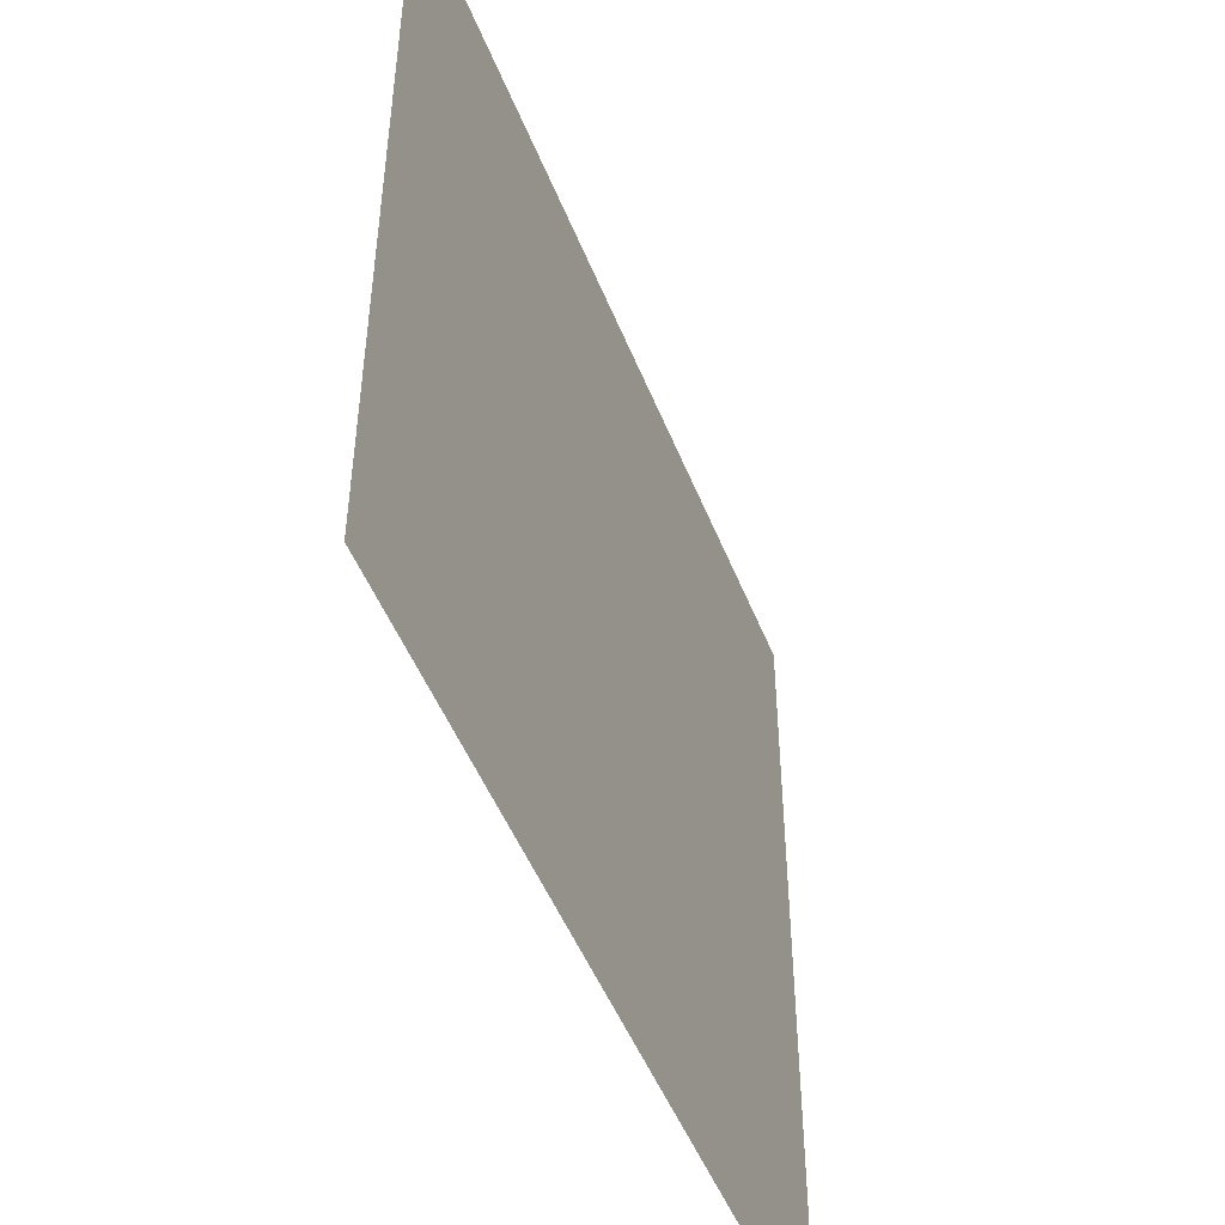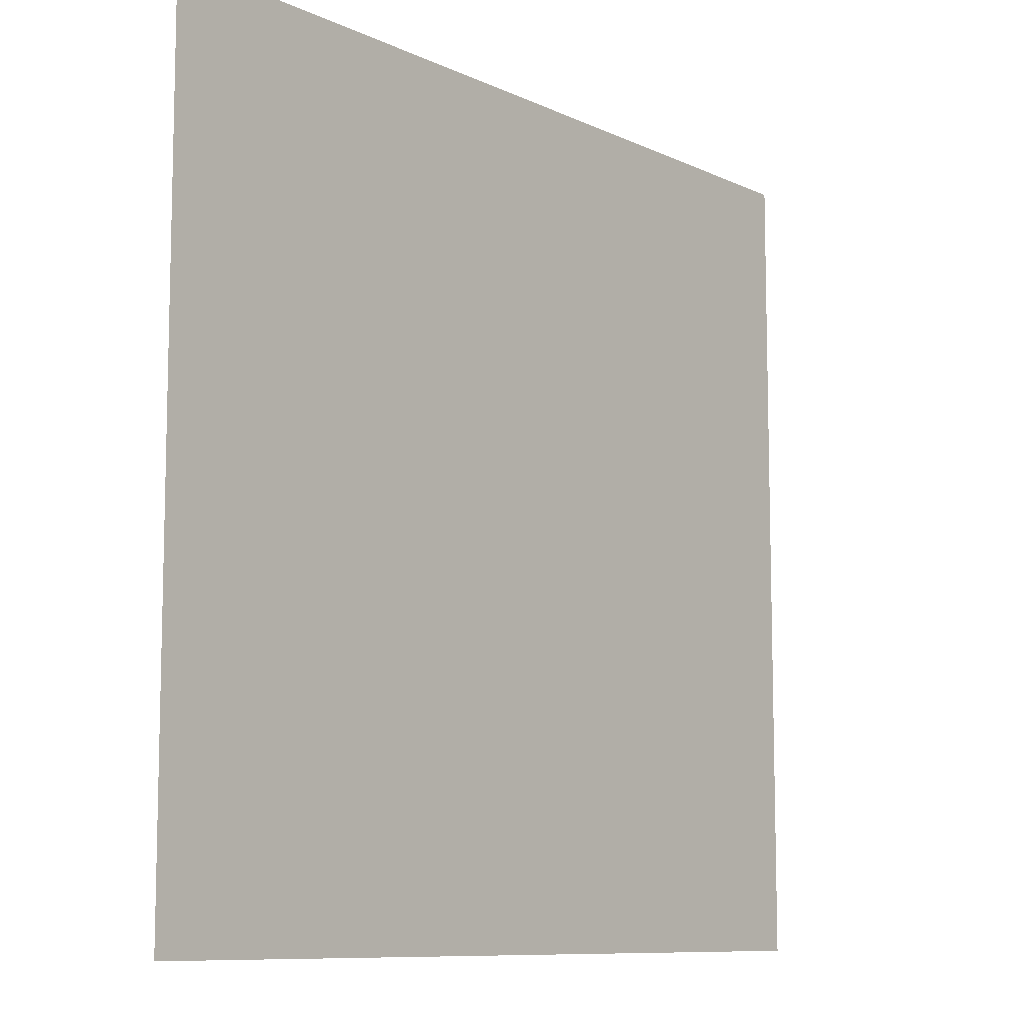
<metadata>
{"format":"obj","ext":"obj","renderer":"f3d","projection":"perspective","resolution":1024,"background":"white","views":[{"elev":-49.3,"azim":111.2,"up":"+Y"},{"elev":-9.4,"azim":129.5,"up":"+Y"}]}
</metadata>
<code>
v 0 -16 0
v -8 -16 0
v -8 -8 0
v 0 -8 0
v -8 -16 0
v -16 -16 0
v -16 -8 0
v -8 -8 0
v -16 -16 0
v -24 -16 0
v -24 -8 0
v -16 -8 0
v -24 -16 0
v -32 -16 0
v -32 -8 0
v -24 -8 0
v -32 -16 0
v -40 -16 0
v -40 -8 0
v -32 -8 0
v -40 -16 0
v -48 -16 0
v -48 -8 0
v -40 -8 0
v -48 -16 0
v -56 -16 0
v -56 -8 0
v -48 -8 0
v -56 -16 0
v -64 -16 0
v -64 -8 0
v -56 -8 0
v -64 -16 0
v -72 -16 0
v -72 -8 0
v -64 -8 0
v -72 -16 0
v -80 -16 0
v -80 -8 0
v -72 -8 0
v -80 -16 0
v -88 -16 0
v -88 -8 0
v -80 -8 0
v -88 -16 0
v -96 -16 0
v -96 -8 0
v -88 -8 0
v -96 -16 0
v -104 -16 0
v -104 -8 0
v -96 -8 0
v -104 -16 0
v -112 -16 0
v -112 -8 0
v -104 -8 0
v -112 -16 0
v -120 -16 0
v -120 -8 0
v -112 -8 0
v -120 -16 0
v -128 -16 0
v -128 -8 0
v -120 -8 0
v 0 -24 0
v -8 -24 0
v -8 -16 0
v 0 -16 0
v -8 -24 0
v -16 -24 0
v -16 -16 0
v -8 -16 0
v -16 -24 0
v -24 -24 0
v -24 -16 0
v -16 -16 0
v -24 -24 0
v -32 -24 0
v -32 -16 0
v -24 -16 0
v -32 -24 0
v -40 -24 0
v -40 -16 0
v -32 -16 0
v -40 -24 0
v -48 -24 0
v -48 -16 0
v -40 -16 0
v -48 -24 0
v -56 -24 0
v -56 -16 0
v -48 -16 0
v -56 -24 0
v -64 -24 0
v -64 -16 0
v -56 -16 0
v -64 -24 0
v -72 -24 0
v -72 -16 0
v -64 -16 0
v -72 -24 0
v -80 -24 0
v -80 -16 0
v -72 -16 0
v -80 -24 0
v -88 -24 0
v -88 -16 0
v -80 -16 0
v -88 -24 0
v -96 -24 0
v -96 -16 0
v -88 -16 0
v -96 -24 0
v -104 -24 0
v -104 -16 0
v -96 -16 0
v -104 -24 0
v -112 -24 0
v -112 -16 0
v -104 -16 0
v -112 -24 0
v -120 -24 0
v -120 -16 0
v -112 -16 0
v -120 -24 0
v -128 -24 0
v -128 -16 0
v -120 -16 0
v 0 -32 0
v -8 -32 0
v -8 -24 0
v 0 -24 0
v -8 -32 0
v -16 -32 0
v -16 -24 0
v -8 -24 0
v -16 -32 0
v -24 -32 0
v -24 -24 0
v -16 -24 0
v -24 -32 0
v -32 -32 0
v -32 -24 0
v -24 -24 0
v -32 -32 0
v -40 -32 0
v -40 -24 0
v -32 -24 0
v -40 -32 0
v -48 -32 0
v -48 -24 0
v -40 -24 0
v -48 -32 0
v -56 -32 0
v -56 -24 0
v -48 -24 0
v -56 -32 0
v -64 -32 0
v -64 -24 0
v -56 -24 0
v -64 -32 0
v -72 -32 0
v -72 -24 0
v -64 -24 0
v -72 -32 0
v -80 -32 0
v -80 -24 0
v -72 -24 0
v -80 -32 0
v -88 -32 0
v -88 -24 0
v -80 -24 0
v -88 -32 0
v -96 -32 0
v -96 -24 0
v -88 -24 0
v -96 -32 0
v -104 -32 0
v -104 -24 0
v -96 -24 0
v -104 -32 0
v -112 -32 0
v -112 -24 0
v -104 -24 0
v -112 -32 0
v -120 -32 0
v -120 -24 0
v -112 -24 0
v -120 -32 0
v -128 -32 0
v -128 -24 0
v -120 -24 0
v 0 -40 0
v -8 -40 0
v -8 -32 0
v 0 -32 0
v -8 -40 0
v -16 -40 0
v -16 -32 0
v -8 -32 0
v -16 -40 0
v -24 -40 0
v -24 -32 0
v -16 -32 0
v -24 -40 0
v -32 -40 0
v -32 -32 0
v -24 -32 0
v -32 -40 0
v -40 -40 0
v -40 -32 0
v -32 -32 0
v -40 -40 0
v -48 -40 0
v -48 -32 0
v -40 -32 0
v -48 -40 0
v -56 -40 0
v -56 -32 0
v -48 -32 0
v -56 -40 0
v -64 -40 0
v -64 -32 0
v -56 -32 0
v -64 -40 0
v -72 -40 0
v -72 -32 0
v -64 -32 0
v -72 -40 0
v -80 -40 0
v -80 -32 0
v -72 -32 0
v -80 -40 0
v -88 -40 0
v -88 -32 0
v -80 -32 0
v -88 -40 0
v -96 -40 0
v -96 -32 0
v -88 -32 0
v -96 -40 0
v -104 -40 0
v -104 -32 0
v -96 -32 0
v -104 -40 0
v -112 -40 0
v -112 -32 0
v -104 -32 0
v -112 -40 0
v -120 -40 0
v -120 -32 0
v -112 -32 0
v -120 -40 0
v -128 -40 0
v -128 -32 0
v -120 -32 0
v 0 -48 0
v -8 -48 0
v -8 -40 0
v 0 -40 0
v -8 -48 0
v -16 -48 0
v -16 -40 0
v -8 -40 0
v -16 -48 0
v -24 -48 0
v -24 -40 0
v -16 -40 0
v -24 -48 0
v -32 -48 0
v -32 -40 0
v -24 -40 0
v -32 -48 0
v -40 -48 0
v -40 -40 0
v -32 -40 0
v -40 -48 0
v -48 -48 0
v -48 -40 0
v -40 -40 0
v -48 -48 0
v -56 -48 0
v -56 -40 0
v -48 -40 0
v -56 -48 0
v -64 -48 0
v -64 -40 0
v -56 -40 0
v -64 -48 0
v -72 -48 0
v -72 -40 0
v -64 -40 0
v -72 -48 0
v -80 -48 0
v -80 -40 0
v -72 -40 0
v -80 -48 0
v -88 -48 0
v -88 -40 0
v -80 -40 0
v -88 -48 0
v -96 -48 0
v -96 -40 0
v -88 -40 0
v -96 -48 0
v -104 -48 0
v -104 -40 0
v -96 -40 0
v -104 -48 0
v -112 -48 0
v -112 -40 0
v -104 -40 0
v -112 -48 0
v -120 -48 0
v -120 -40 0
v -112 -40 0
v -120 -48 0
v -128 -48 0
v -128 -40 0
v -120 -40 0
v 0 -56 0
v -8 -56 0
v -8 -48 0
v 0 -48 0
v -8 -56 0
v -16 -56 0
v -16 -48 0
v -8 -48 0
v -16 -56 0
v -24 -56 0
v -24 -48 0
v -16 -48 0
v -24 -56 0
v -32 -56 0
v -32 -48 0
v -24 -48 0
v -32 -56 0
v -40 -56 0
v -40 -48 0
v -32 -48 0
v -40 -56 0
v -48 -56 0
v -48 -48 0
v -40 -48 0
v -48 -56 0
v -56 -56 0
v -56 -48 0
v -48 -48 0
v -56 -56 0
v -64 -56 0
v -64 -48 0
v -56 -48 0
v -64 -56 0
v -72 -56 0
v -72 -48 0
v -64 -48 0
v -72 -56 0
v -80 -56 0
v -80 -48 0
v -72 -48 0
v -80 -56 0
v -88 -56 0
v -88 -48 0
v -80 -48 0
v -88 -56 0
v -96 -56 0
v -96 -48 0
v -88 -48 0
v -96 -56 0
v -104 -56 0
v -104 -48 0
v -96 -48 0
v -104 -56 0
v -112 -56 0
v -112 -48 0
v -104 -48 0
v -112 -56 0
v -120 -56 0
v -120 -48 0
v -112 -48 0
v -120 -56 0
v -128 -56 0
v -128 -48 0
v -120 -48 0
v 0 -64 0
v -8 -64 0
v -8 -56 0
v 0 -56 0
v -8 -64 0
v -16 -64 0
v -16 -56 0
v -8 -56 0
v -16 -64 0
v -24 -64 0
v -24 -56 0
v -16 -56 0
v -24 -64 0
v -32 -64 0
v -32 -56 0
v -24 -56 0
v -32 -64 0
v -40 -64 0
v -40 -56 0
v -32 -56 0
v -40 -64 0
v -48 -64 0
v -48 -56 0
v -40 -56 0
v -48 -64 0
v -56 -64 0
v -56 -56 0
v -48 -56 0
v -56 -64 0
v -64 -64 0
v -64 -56 0
v -56 -56 0
v -64 -64 0
v -72 -64 0
v -72 -56 0
v -64 -56 0
v -72 -64 0
v -80 -64 0
v -80 -56 0
v -72 -56 0
v -80 -64 0
v -88 -64 0
v -88 -56 0
v -80 -56 0
v -88 -64 0
v -96 -64 0
v -96 -56 0
v -88 -56 0
v -96 -64 0
v -104 -64 0
v -104 -56 0
v -96 -56 0
v -104 -64 0
v -112 -64 0
v -112 -56 0
v -104 -56 0
v -112 -64 0
v -120 -64 0
v -120 -56 0
v -112 -56 0
v -120 -64 0
v -128 -64 0
v -128 -56 0
v -120 -56 0
v 0 -72 0
v -8 -72 0
v -8 -64 0
v 0 -64 0
v -8 -72 0
v -16 -72 0
v -16 -64 0
v -8 -64 0
v -16 -72 0
v -24 -72 0
v -24 -64 0
v -16 -64 0
v -24 -72 0
v -32 -72 0
v -32 -64 0
v -24 -64 0
v -32 -72 0
v -40 -72 0
v -40 -64 0
v -32 -64 0
v -40 -72 0
v -48 -72 0
v -48 -64 0
v -40 -64 0
v -48 -72 0
v -56 -72 0
v -56 -64 0
v -48 -64 0
v -56 -72 0
v -64 -72 0
v -64 -64 0
v -56 -64 0
v -64 -72 0
v -72 -72 0
v -72 -64 0
v -64 -64 0
v -72 -72 0
v -80 -72 0
v -80 -64 0
v -72 -64 0
v -80 -72 0
v -88 -72 0
v -88 -64 0
v -80 -64 0
v -88 -72 0
v -96 -72 0
v -96 -64 0
v -88 -64 0
v -96 -72 0
v -104 -72 0
v -104 -64 0
v -96 -64 0
v -104 -72 0
v -112 -72 0
v -112 -64 0
v -104 -64 0
v -112 -72 0
v -120 -72 0
v -120 -64 0
v -112 -64 0
v -120 -72 0
v -128 -72 0
v -128 -64 0
v -120 -64 0
v 0 -80 0
v -8 -80 0
v -8 -72 0
v 0 -72 0
v -8 -80 0
v -16 -80 0
v -16 -72 0
v -8 -72 0
v -16 -80 0
v -24 -80 0
v -24 -72 0
v -16 -72 0
v -24 -80 0
v -32 -80 0
v -32 -72 0
v -24 -72 0
v -32 -80 0
v -40 -80 0
v -40 -72 0
v -32 -72 0
v -40 -80 0
v -48 -80 0
v -48 -72 0
v -40 -72 0
v -48 -80 0
v -56 -80 0
v -56 -72 0
v -48 -72 0
v -56 -80 0
v -64 -80 0
v -64 -72 0
v -56 -72 0
v -64 -80 0
v -72 -80 0
v -72 -72 0
v -64 -72 0
v -72 -80 0
v -80 -80 0
v -80 -72 0
v -72 -72 0
v -80 -80 0
v -88 -80 0
v -88 -72 0
v -80 -72 0
v -88 -80 0
v -96 -80 0
v -96 -72 0
v -88 -72 0
v -96 -80 0
v -104 -80 0
v -104 -72 0
v -96 -72 0
v -104 -80 0
v -112 -80 0
v -112 -72 0
v -104 -72 0
v -112 -80 0
v -120 -80 0
v -120 -72 0
v -112 -72 0
v -120 -80 0
v -128 -80 0
v -128 -72 0
v -120 -72 0
v 0 -88 0
v -8 -88 0
v -8 -80 0
v 0 -80 0
v -8 -88 0
v -16 -88 0
v -16 -80 0
v -8 -80 0
v -16 -88 0
v -24 -88 0
v -24 -80 0
v -16 -80 0
v -24 -88 0
v -32 -88 0
v -32 -80 0
v -24 -80 0
v -32 -88 0
v -40 -88 0
v -40 -80 0
v -32 -80 0
v -40 -88 0
v -48 -88 0
v -48 -80 0
v -40 -80 0
v -48 -88 0
v -56 -88 0
v -56 -80 0
v -48 -80 0
v -56 -88 0
v -64 -88 0
v -64 -80 0
v -56 -80 0
v -64 -88 0
v -72 -88 0
v -72 -80 0
v -64 -80 0
v -72 -88 0
v -80 -88 0
v -80 -80 0
v -72 -80 0
v -80 -88 0
v -88 -88 0
v -88 -80 0
v -80 -80 0
v -88 -88 0
v -96 -88 0
v -96 -80 0
v -88 -80 0
v -96 -88 0
v -104 -88 0
v -104 -80 0
v -96 -80 0
v -104 -88 0
v -112 -88 0
v -112 -80 0
v -104 -80 0
v -112 -88 0
v -120 -88 0
v -120 -80 0
v -112 -80 0
v -120 -88 0
v -128 -88 0
v -128 -80 0
v -120 -80 0
v 0 -96 0
v -8 -96 0
v -8 -88 0
v 0 -88 0
v -8 -96 0
v -16 -96 0
v -16 -88 0
v -8 -88 0
v -16 -96 0
v -24 -96 0
v -24 -88 0
v -16 -88 0
v -24 -96 0
v -32 -96 0
v -32 -88 0
v -24 -88 0
v -32 -96 0
v -40 -96 0
v -40 -88 0
v -32 -88 0
v -40 -96 0
v -48 -96 0
v -48 -88 0
v -40 -88 0
v -48 -96 0
v -56 -96 0
v -56 -88 0
v -48 -88 0
v -56 -96 0
v -64 -96 0
v -64 -88 0
v -56 -88 0
v -64 -96 0
v -72 -96 0
v -72 -88 0
v -64 -88 0
v -72 -96 0
v -80 -96 0
v -80 -88 0
v -72 -88 0
v -80 -96 0
v -88 -96 0
v -88 -88 0
v -80 -88 0
v -88 -96 0
v -96 -96 0
v -96 -88 0
v -88 -88 0
v -96 -96 0
v -104 -96 0
v -104 -88 0
v -96 -88 0
v -104 -96 0
v -112 -96 0
v -112 -88 0
v -104 -88 0
v -112 -96 0
v -120 -96 0
v -120 -88 0
v -112 -88 0
v -120 -96 0
v -128 -96 0
v -128 -88 0
v -120 -88 0
v 0 -104 0
v -8 -104 0
v -8 -96 0
v 0 -96 0
v -8 -104 0
v -16 -104 0
v -16 -96 0
v -8 -96 0
v -16 -104 0
v -24 -104 0
v -24 -96 0
v -16 -96 0
v -24 -104 0
v -32 -104 0
v -32 -96 0
v -24 -96 0
v -32 -104 0
v -40 -104 0
v -40 -96 0
v -32 -96 0
v -40 -104 0
v -48 -104 0
v -48 -96 0
v -40 -96 0
v -48 -104 0
v -56 -104 0
v -56 -96 0
v -48 -96 0
v -56 -104 0
v -64 -104 0
v -64 -96 0
v -56 -96 0
v -64 -104 0
v -72 -104 0
v -72 -96 0
v -64 -96 0
v -72 -104 0
v -80 -104 0
v -80 -96 0
v -72 -96 0
v -80 -104 0
v -88 -104 0
v -88 -96 0
v -80 -96 0
v -88 -104 0
v -96 -104 0
v -96 -96 0
v -88 -96 0
v -96 -104 0
v -104 -104 0
v -104 -96 0
v -96 -96 0
v -104 -104 0
v -112 -104 0
v -112 -96 0
v -104 -96 0
v -112 -104 0
v -120 -104 0
v -120 -96 0
v -112 -96 0
v -120 -104 0
v -128 -104 0
v -128 -96 0
v -120 -96 0
v 0 -112 0
v -8 -112 0
v -8 -104 0
v 0 -104 0
v -8 -112 0
v -16 -112 0
v -16 -104 0
v -8 -104 0
v -16 -112 0
v -24 -112 0
v -24 -104 0
v -16 -104 0
v -24 -112 0
v -32 -112 0
v -32 -104 0
v -24 -104 0
v -32 -112 0
v -40 -112 0
v -40 -104 0
v -32 -104 0
v -40 -112 0
v -48 -112 0
v -48 -104 0
v -40 -104 0
v -48 -112 0
v -56 -112 0
v -56 -104 0
v -48 -104 0
v -56 -112 0
v -64 -112 0
v -64 -104 0
v -56 -104 0
v -64 -112 0
v -72 -112 0
v -72 -104 0
v -64 -104 0
v -72 -112 0
v -80 -112 0
v -80 -104 0
v -72 -104 0
v -80 -112 0
v -88 -112 0
v -88 -104 0
v -80 -104 0
v -88 -112 0
v -96 -112 0
v -96 -104 0
v -88 -104 0
v -96 -112 0
v -104 -112 0
v -104 -104 0
v -96 -104 0
v -104 -112 0
v -112 -112 0
v -112 -104 0
v -104 -104 0
v -112 -112 0
v -120 -112 0
v -120 -104 0
v -112 -104 0
v -120 -112 0
v -128 -112 0
v -128 -104 0
v -120 -104 0
v 0 -120 0
v -8 -120 0
v -8 -112 0
v 0 -112 0
v -8 -120 0
v -16 -120 0
v -16 -112 0
v -8 -112 0
v -16 -120 0
v -24 -120 0
v -24 -112 0
v -16 -112 0
v -24 -120 0
v -32 -120 0
v -32 -112 0
v -24 -112 0
v -32 -120 0
v -40 -120 0
v -40 -112 0
v -32 -112 0
v -40 -120 0
v -48 -120 0
v -48 -112 0
v -40 -112 0
v -48 -120 0
v -56 -120 0
v -56 -112 0
v -48 -112 0
v -56 -120 0
v -64 -120 0
v -64 -112 0
v -56 -112 0
v -64 -120 0
v -72 -120 0
v -72 -112 0
v -64 -112 0
v -72 -120 0
v -80 -120 0
v -80 -112 0
v -72 -112 0
v -80 -120 0
v -88 -120 0
v -88 -112 0
v -80 -112 0
v -88 -120 0
v -96 -120 0
v -96 -112 0
v -88 -112 0
v -96 -120 0
v -104 -120 0
v -104 -112 0
v -96 -112 0
v -104 -120 0
v -112 -120 0
v -112 -112 0
v -104 -112 0
v -112 -120 0
v -120 -120 0
v -120 -112 0
v -112 -112 0
v -120 -120 0
v -128 -120 0
v -128 -112 0
v -120 -112 0
v 0 -128 0
v -8 -128 0
v -8 -120 0
v 0 -120 0
v -8 -128 0
v -16 -128 0
v -16 -120 0
v -8 -120 0
v -16 -128 0
v -24 -128 0
v -24 -120 0
v -16 -120 0
v -24 -128 0
v -32 -128 0
v -32 -120 0
v -24 -120 0
v -32 -128 0
v -40 -128 0
v -40 -120 0
v -32 -120 0
v -40 -128 0
v -48 -128 0
v -48 -120 0
v -40 -120 0
v -48 -128 0
v -56 -128 0
v -56 -120 0
v -48 -120 0
v -56 -128 0
v -64 -128 0
v -64 -120 0
v -56 -120 0
v -64 -128 0
v -72 -128 0
v -72 -120 0
v -64 -120 0
v -72 -128 0
v -80 -128 0
v -80 -120 0
v -72 -120 0
v -80 -128 0
v -88 -128 0
v -88 -120 0
v -80 -120 0
v -88 -128 0
v -96 -128 0
v -96 -120 0
v -88 -120 0
v -96 -128 0
v -104 -128 0
v -104 -120 0
v -96 -120 0
v -104 -128 0
v -112 -128 0
v -112 -120 0
v -104 -120 0
v -112 -128 0
v -120 -128 0
v -120 -120 0
v -112 -120 0
v -120 -128 0
v -128 -128 0
v -128 -120 0
v -120 -120 0
g Rogue_mesh_0003
f 1 2 3 4
f 5 6 7 8
f 9 10 11 12
f 13 14 15 16
f 17 18 19 20
f 21 22 23 24
f 25 26 27 28
f 29 30 31 32
f 33 34 35 36
f 37 38 39 40
f 41 42 43 44
f 45 46 47 48
f 49 50 51 52
f 53 54 55 56
f 57 58 59 60
f 61 62 63 64
f 65 66 67 68
f 69 70 71 72
f 73 74 75 76
f 77 78 79 80
f 81 82 83 84
f 85 86 87 88
f 89 90 91 92
f 93 94 95 96
f 97 98 99 100
f 101 102 103 104
f 105 106 107 108
f 109 110 111 112
f 113 114 115 116
f 117 118 119 120
f 121 122 123 124
f 125 126 127 128
f 129 130 131 132
f 133 134 135 136
f 137 138 139 140
f 141 142 143 144
f 145 146 147 148
f 149 150 151 152
f 153 154 155 156
f 157 158 159 160
f 161 162 163 164
f 165 166 167 168
f 169 170 171 172
f 173 174 175 176
f 177 178 179 180
f 181 182 183 184
f 185 186 187 188
f 189 190 191 192
f 193 194 195 196
f 197 198 199 200
f 201 202 203 204
f 205 206 207 208
f 209 210 211 212
f 213 214 215 216
f 217 218 219 220
f 221 222 223 224
f 225 226 227 228
f 229 230 231 232
f 233 234 235 236
f 237 238 239 240
f 241 242 243 244
f 245 246 247 248
f 249 250 251 252
f 253 254 255 256
f 257 258 259 260
f 261 262 263 264
f 265 266 267 268
f 269 270 271 272
f 273 274 275 276
f 277 278 279 280
f 281 282 283 284
f 285 286 287 288
f 289 290 291 292
f 293 294 295 296
f 297 298 299 300
f 301 302 303 304
f 305 306 307 308
f 309 310 311 312
f 313 314 315 316
f 317 318 319 320
f 321 322 323 324
f 325 326 327 328
f 329 330 331 332
f 333 334 335 336
f 337 338 339 340
f 341 342 343 344
f 345 346 347 348
f 349 350 351 352
f 353 354 355 356
f 357 358 359 360
f 361 362 363 364
f 365 366 367 368
f 369 370 371 372
f 373 374 375 376
f 377 378 379 380
f 381 382 383 384
f 385 386 387 388
f 389 390 391 392
f 393 394 395 396
f 397 398 399 400
f 401 402 403 404
f 405 406 407 408
f 409 410 411 412
f 413 414 415 416
f 417 418 419 420
f 421 422 423 424
f 425 426 427 428
f 429 430 431 432
f 433 434 435 436
f 437 438 439 440
f 441 442 443 444
f 445 446 447 448
f 449 450 451 452
f 453 454 455 456
f 457 458 459 460
f 461 462 463 464
f 465 466 467 468
f 469 470 471 472
f 473 474 475 476
f 477 478 479 480
f 481 482 483 484
f 485 486 487 488
f 489 490 491 492
f 493 494 495 496
f 497 498 499 500
f 501 502 503 504
f 505 506 507 508
f 509 510 511 512
f 513 514 515 516
f 517 518 519 520
f 521 522 523 524
f 525 526 527 528
f 529 530 531 532
f 533 534 535 536
f 537 538 539 540
f 541 542 543 544
f 545 546 547 548
f 549 550 551 552
f 553 554 555 556
f 557 558 559 560
f 561 562 563 564
f 565 566 567 568
f 569 570 571 572
f 573 574 575 576
f 577 578 579 580
f 581 582 583 584
f 585 586 587 588
f 589 590 591 592
f 593 594 595 596
f 597 598 599 600
f 601 602 603 604
f 605 606 607 608
f 609 610 611 612
f 613 614 615 616
f 617 618 619 620
f 621 622 623 624
f 625 626 627 628
f 629 630 631 632
f 633 634 635 636
f 637 638 639 640
f 641 642 643 644
f 645 646 647 648
f 649 650 651 652
f 653 654 655 656
f 657 658 659 660
f 661 662 663 664
f 665 666 667 668
f 669 670 671 672
f 673 674 675 676
f 677 678 679 680
f 681 682 683 684
f 685 686 687 688
f 689 690 691 692
f 693 694 695 696
f 697 698 699 700
f 701 702 703 704
f 705 706 707 708
f 709 710 711 712
f 713 714 715 716
f 717 718 719 720
f 721 722 723 724
f 725 726 727 728
f 729 730 731 732
f 733 734 735 736
f 737 738 739 740
f 741 742 743 744
f 745 746 747 748
f 749 750 751 752
f 753 754 755 756
f 757 758 759 760
f 761 762 763 764
f 765 766 767 768
f 769 770 771 772
f 773 774 775 776
f 777 778 779 780
f 781 782 783 784
f 785 786 787 788
f 789 790 791 792
f 793 794 795 796
f 797 798 799 800
f 801 802 803 804
f 805 806 807 808
f 809 810 811 812
f 813 814 815 816
f 817 818 819 820
f 821 822 823 824
f 825 826 827 828
f 829 830 831 832
f 833 834 835 836
f 837 838 839 840
f 841 842 843 844
f 845 846 847 848
f 849 850 851 852
f 853 854 855 856
f 857 858 859 860
f 861 862 863 864
f 865 866 867 868
f 869 870 871 872
f 873 874 875 876
f 877 878 879 880
f 881 882 883 884
f 885 886 887 888
f 889 890 891 892
f 893 894 895 896
f 897 898 899 900
f 901 902 903 904
f 905 906 907 908
f 909 910 911 912
f 913 914 915 916
f 917 918 919 920
f 921 922 923 924
f 925 926 927 928
f 929 930 931 932
f 933 934 935 936
f 937 938 939 940
f 941 942 943 944
f 945 946 947 948
f 949 950 951 952
f 953 954 955 956
f 957 958 959 960

</code>
